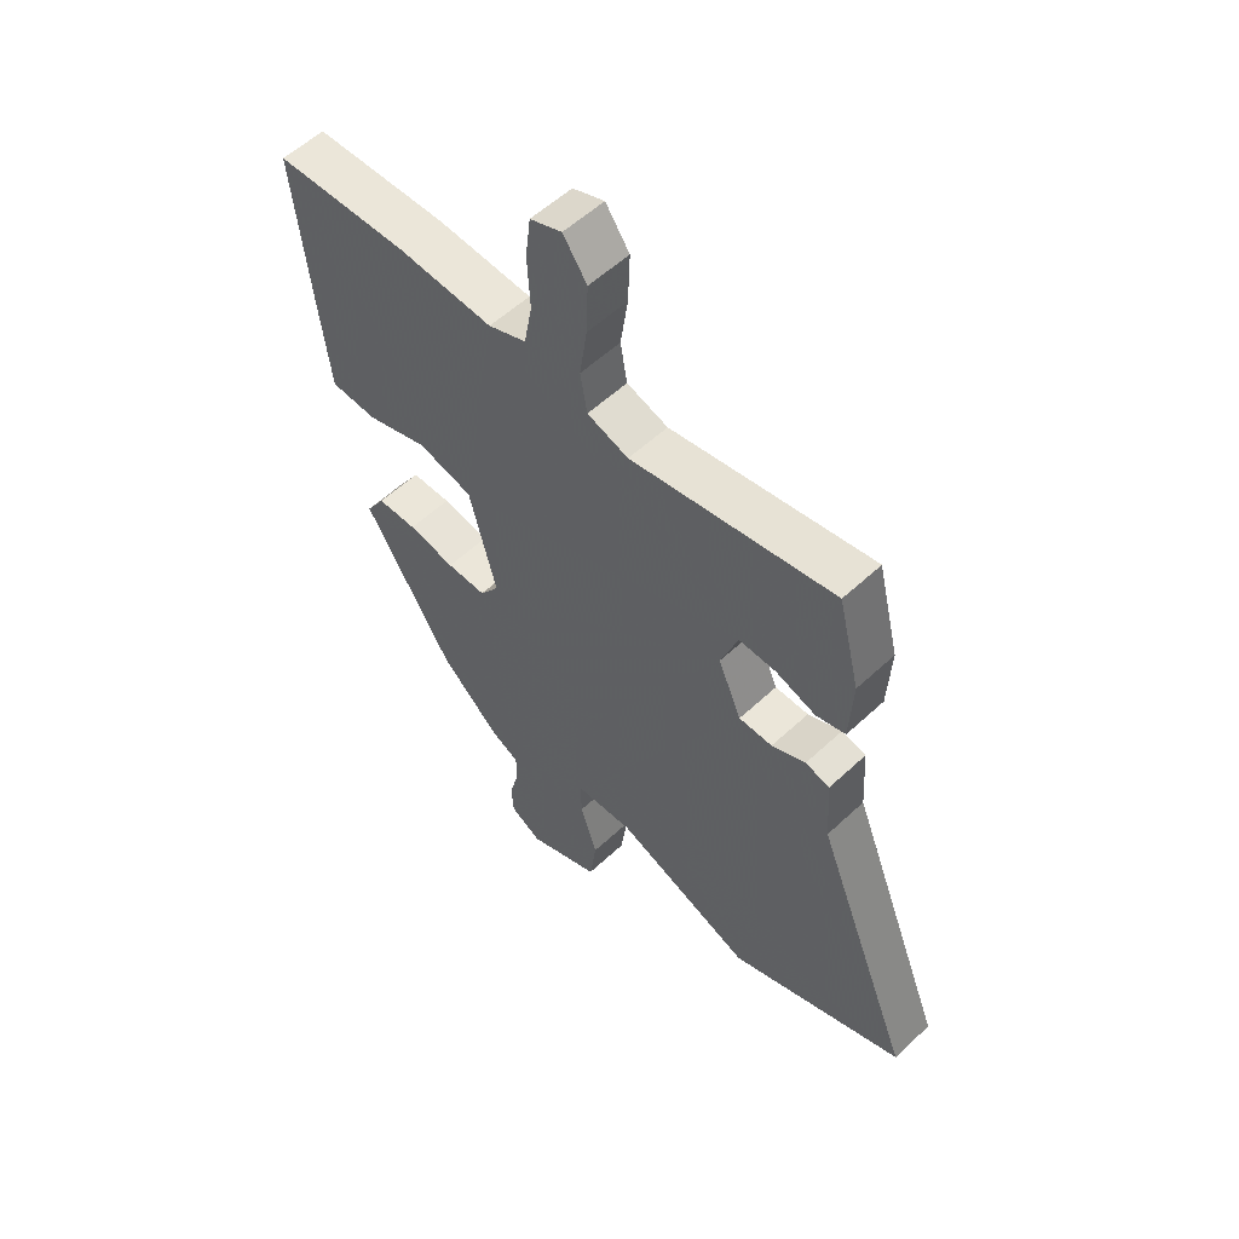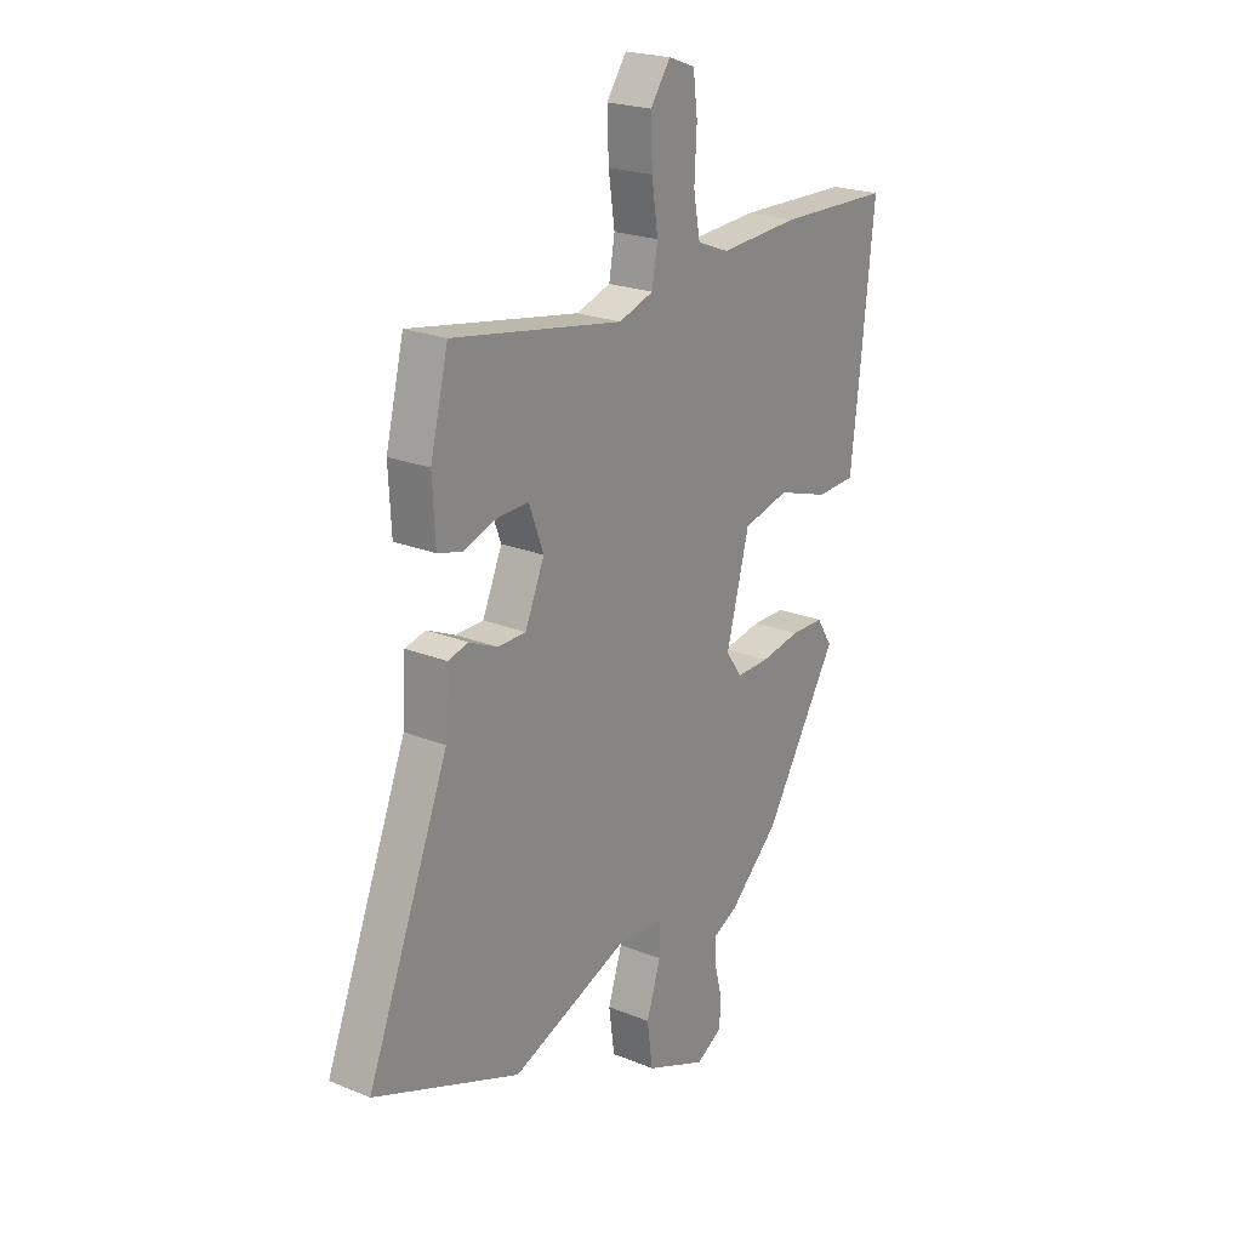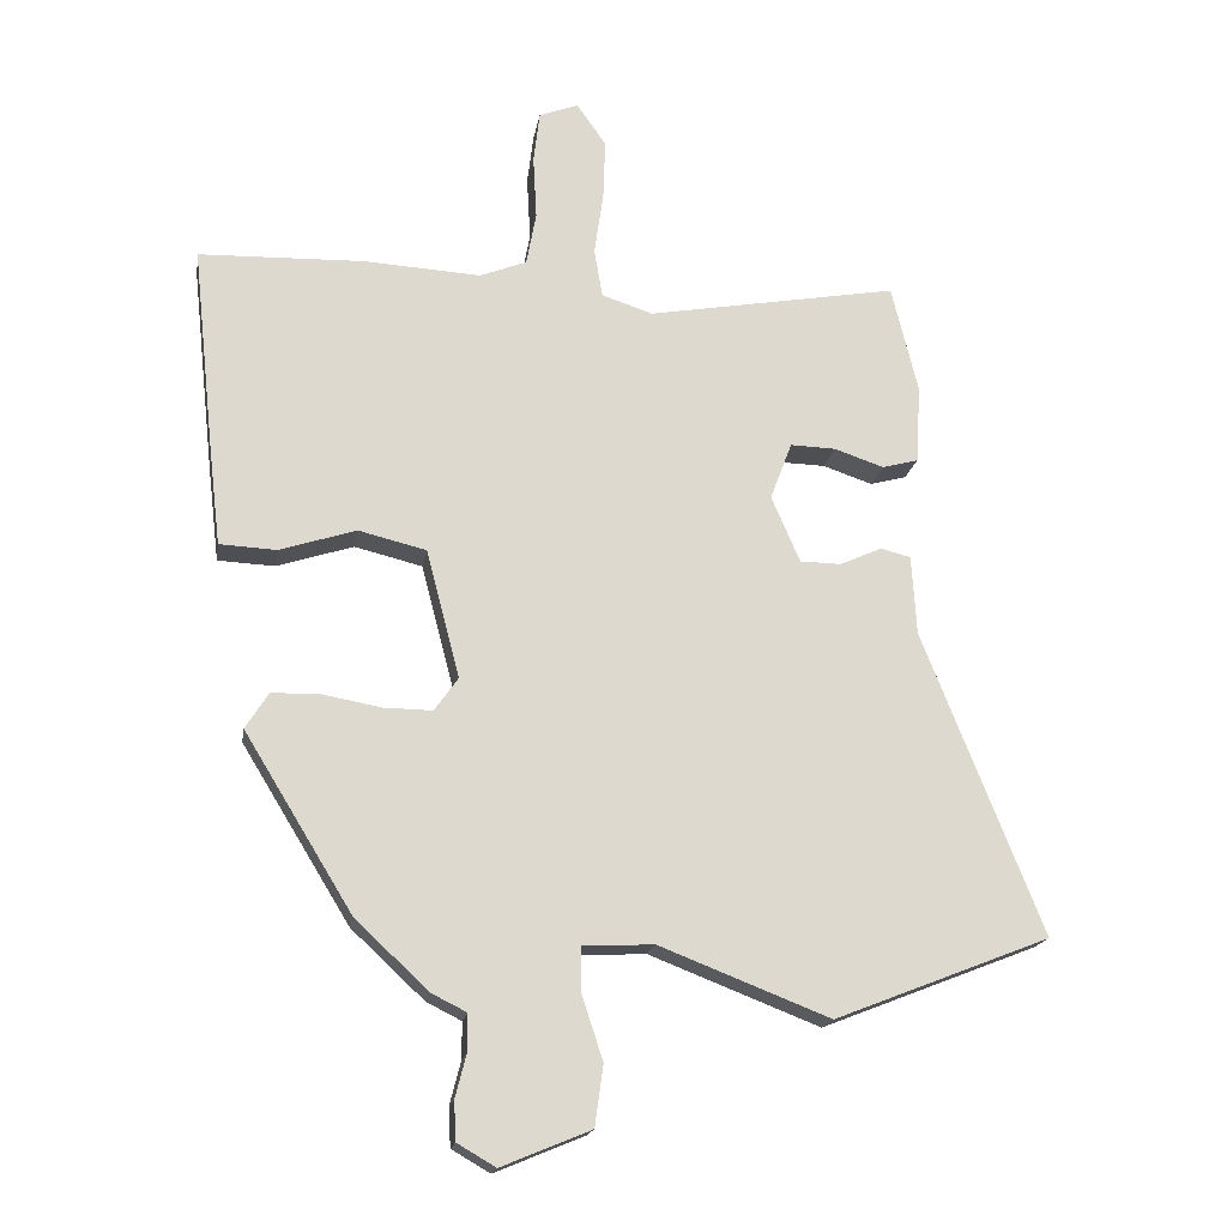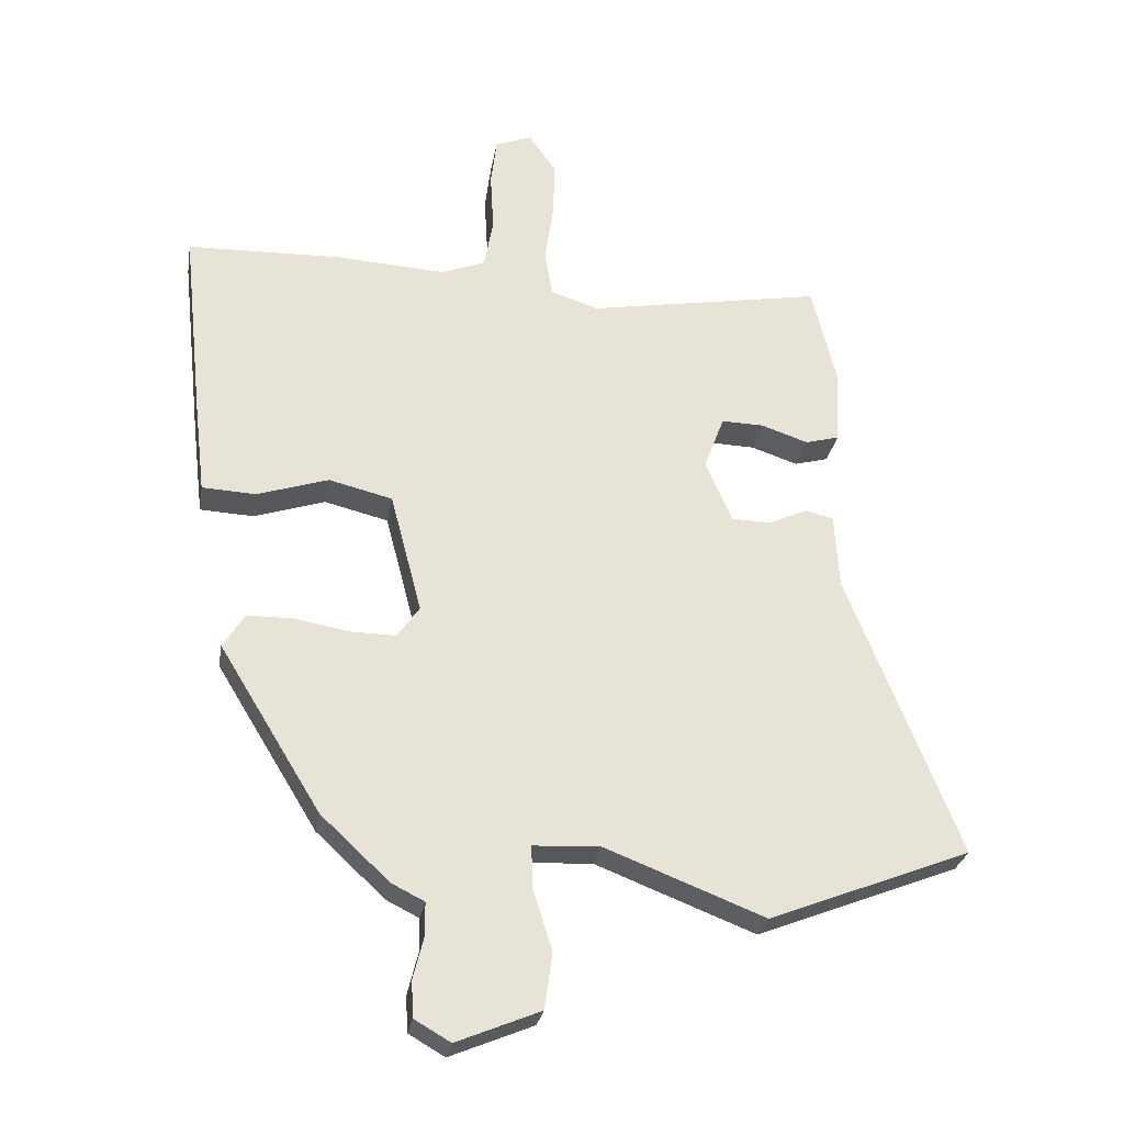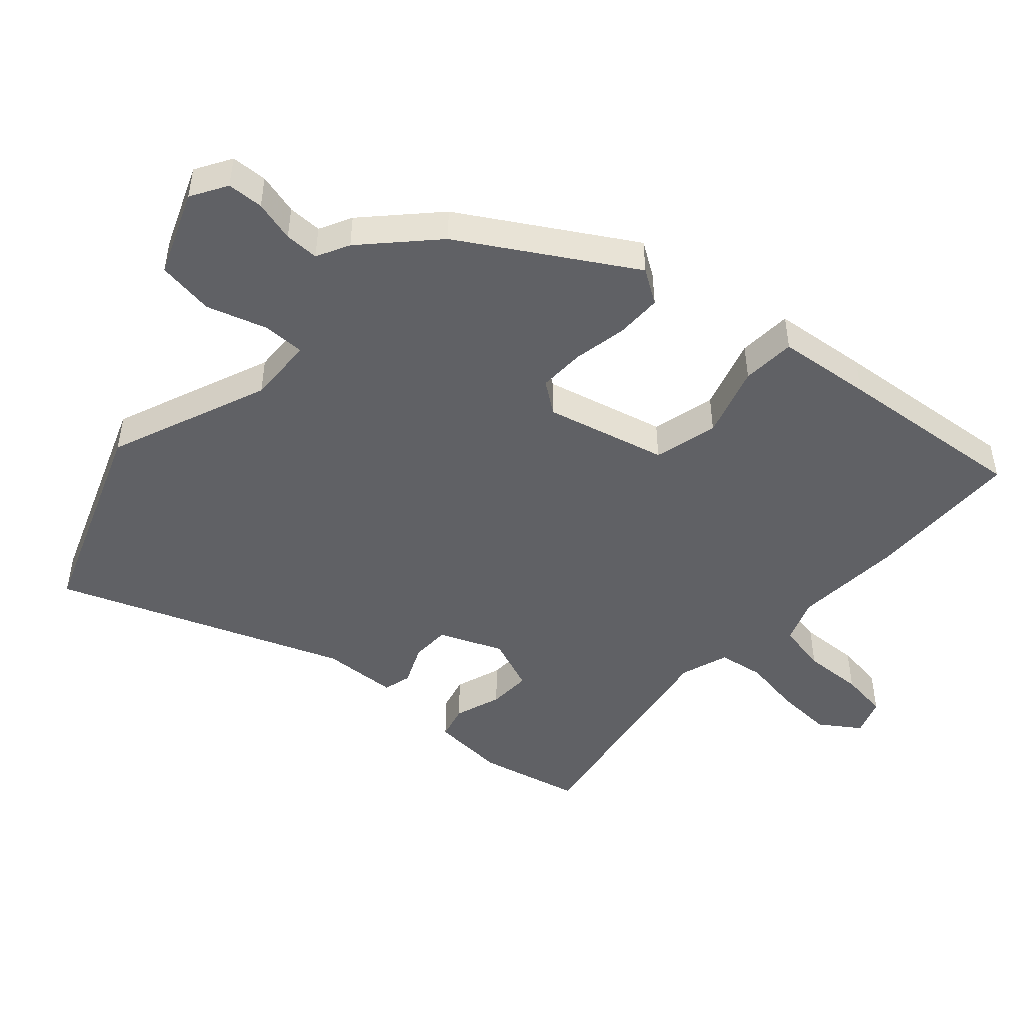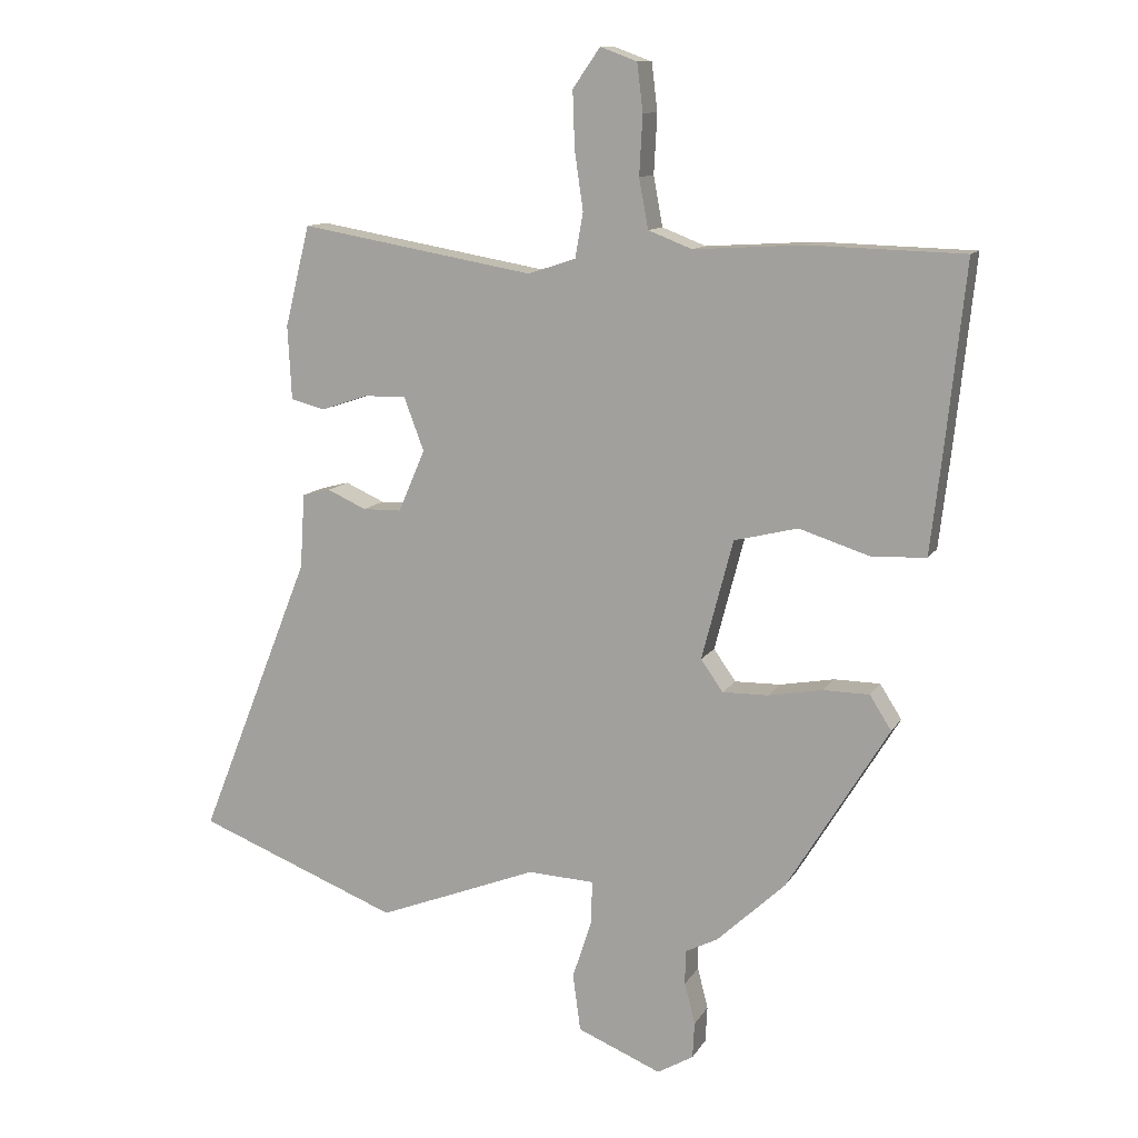
<metadata>
{"format":"obj","ext":"obj","renderer":"f3d","projection":"perspective","resolution":1024,"background":"white","views":[{"elev":55.9,"azim":45.6,"up":"+Z"},{"elev":22.2,"azim":125.4,"up":"+Z"},{"elev":-17.8,"azim":-9.2,"up":"+Z"},{"elev":-27.7,"azim":-9.5,"up":"+Z"},{"elev":-48.0,"azim":-132.5,"up":"+Y"},{"elev":11.4,"azim":-160.6,"up":"+Z"}]}
</metadata>
<code>
v 0.632 0.07 -0.448
v 0.323 0.07 -0.569
v 0.079 0.07 -0.474
v -0.023 0.07 -0.479
v -0.022 0.07 -0.543
v 0.008 0.07 -0.635
v -0.004 0.07 -0.722
v -0.132 0.07 -0.775
v -0.187 0.07 -0.743
v -0.19 0.07 -0.688
v -0.174 0.07 -0.625
v -0.174 0.07 -0.573
v -0.224 0.07 -0.548
v -0.329 0.07 -0.45
v -0.484 0.07 -0.197
v -0.451 0.07 -0.145
v -0.381 0.07 -0.144
v -0.298 0.07 -0.159
v -0.228 0.07 -0.16
v -0.194 0.07 -0.112
v -0.242 0.07 0.071
v -0.339 0.07 0.095
v -0.448 0.07 0.06
v -0.53 0.07 0.064
v -0.547 0.07 0.208
v -0.578 0.07 0.498
v -0.342 0.07 0.505
v -0.174 0.07 0.495
v -0.107 0.07 0.521
v -0.093 0.07 0.597
v -0.098 0.07 0.688
v -0.089 0.07 0.761
v -0.033 0.07 0.782
v 0.009 0.07 0.722
v 0.006 0.07 0.635
v -0.007 0.07 0.546
v 0.005 0.07 0.477
v 0.078 0.07 0.453
v 0.437 0.07 0.516
v 0.475 0.07 0.362
v 0.469 0.07 0.249
v 0.417 0.07 0.235
v 0.346 0.07 0.259
v 0.281 0.07 0.261
v 0.25 0.07 0.179
v 0.291 0.07 0.084
v 0.35 0.07 0.083
v 0.41 0.07 0.11
v 0.453 0.07 0.099
v 0.46 0.07 -0.015
v 0.632 0 -0.448
v 0.323 0 -0.569
v 0.079 0 -0.474
v -0.023 0 -0.479
v -0.022 0 -0.543
v 0.008 0 -0.635
v -0.004 0 -0.722
v -0.132 0 -0.775
v -0.187 0 -0.743
v -0.19 0 -0.688
v -0.174 0 -0.625
v -0.174 0 -0.573
v -0.224 0 -0.548
v -0.329 0 -0.45
v -0.484 0 -0.197
v -0.451 0 -0.145
v -0.381 0 -0.144
v -0.298 0 -0.159
v -0.228 0 -0.16
v -0.194 0 -0.112
v -0.242 0 0.071
v -0.339 0 0.095
v -0.448 0 0.06
v -0.53 0 0.064
v -0.547 0 0.208
v -0.578 0 0.498
v -0.342 0 0.505
v -0.174 0 0.495
v -0.107 0 0.521
v -0.093 0 0.597
v -0.098 0 0.688
v -0.089 0 0.761
v -0.033 0 0.782
v 0.009 0 0.722
v 0.006 0 0.635
v -0.007 0 0.546
v 0.005 0 0.477
v 0.078 0 0.453
v 0.437 0 0.516
v 0.475 0 0.362
v 0.469 0 0.249
v 0.417 0 0.235
v 0.346 0 0.259
v 0.281 0 0.261
v 0.25 0 0.179
v 0.291 0 0.084
v 0.35 0 0.083
v 0.41 0 0.11
v 0.453 0 0.099
v 0.46 0 -0.015
f 47 48 49 50
f 46 47 50 1
f 40 41 42 43
f 38 39 40 43
f 37 38 43 44
f 33 34 35 36
f 31 32 33 36
f 30 31 36 37
f 29 30 37
f 28 29 37 44
f 22 23 24 25
f 21 22 25 26
f 15 16 17 18
f 15 18 19
f 12 13 14 15
f 12 15 19
f 8 9 10 11
f 8 11 12
f 5 6 7 8
f 4 5 8 12
f 46 1 2 3
f 45 46 3 4
f 21 26 27 28
f 20 21 28 44
f 19 20 44 45
f 4 12 19 45
f 100 99 98 97
f 51 100 97 96
f 93 92 91 90
f 93 90 89 88
f 94 93 88 87
f 86 85 84 83
f 86 83 82 81
f 87 86 81 80
f 87 80 79
f 94 87 79 78
f 75 74 73 72
f 76 75 72 71
f 68 67 66 65
f 69 68 65
f 65 64 63 62
f 69 65 62
f 61 60 59 58
f 62 61 58
f 58 57 56 55
f 62 58 55 54
f 53 52 51 96
f 54 53 96 95
f 78 77 76 71
f 94 78 71 70
f 95 94 70 69
f 95 69 62 54
f 1 51 52 2
f 2 52 53 3
f 3 53 54 4
f 4 54 55 5
f 5 55 56 6
f 6 56 57 7
f 7 57 58 8
f 8 58 59 9
f 9 59 60 10
f 10 60 61 11
f 11 61 62 12
f 12 62 63 13
f 13 63 64 14
f 14 64 65 15
f 15 65 66 16
f 16 66 67 17
f 17 67 68 18
f 18 68 69 19
f 19 69 70 20
f 20 70 71 21
f 21 71 72 22
f 22 72 73 23
f 23 73 74 24
f 24 74 75 25
f 25 75 76 26
f 26 76 77 27
f 27 77 78 28
f 28 78 79 29
f 29 79 80 30
f 30 80 81 31
f 31 81 82 32
f 32 82 83 33
f 33 83 84 34
f 34 84 85 35
f 35 85 86 36
f 36 86 87 37
f 37 87 88 38
f 38 88 89 39
f 39 89 90 40
f 40 90 91 41
f 41 91 92 42
f 42 92 93 43
f 43 93 94 44
f 44 94 95 45
f 45 95 96 46
f 46 96 97 47
f 47 97 98 48
f 48 98 99 49
f 49 99 100 50
f 50 100 51 1

</code>
